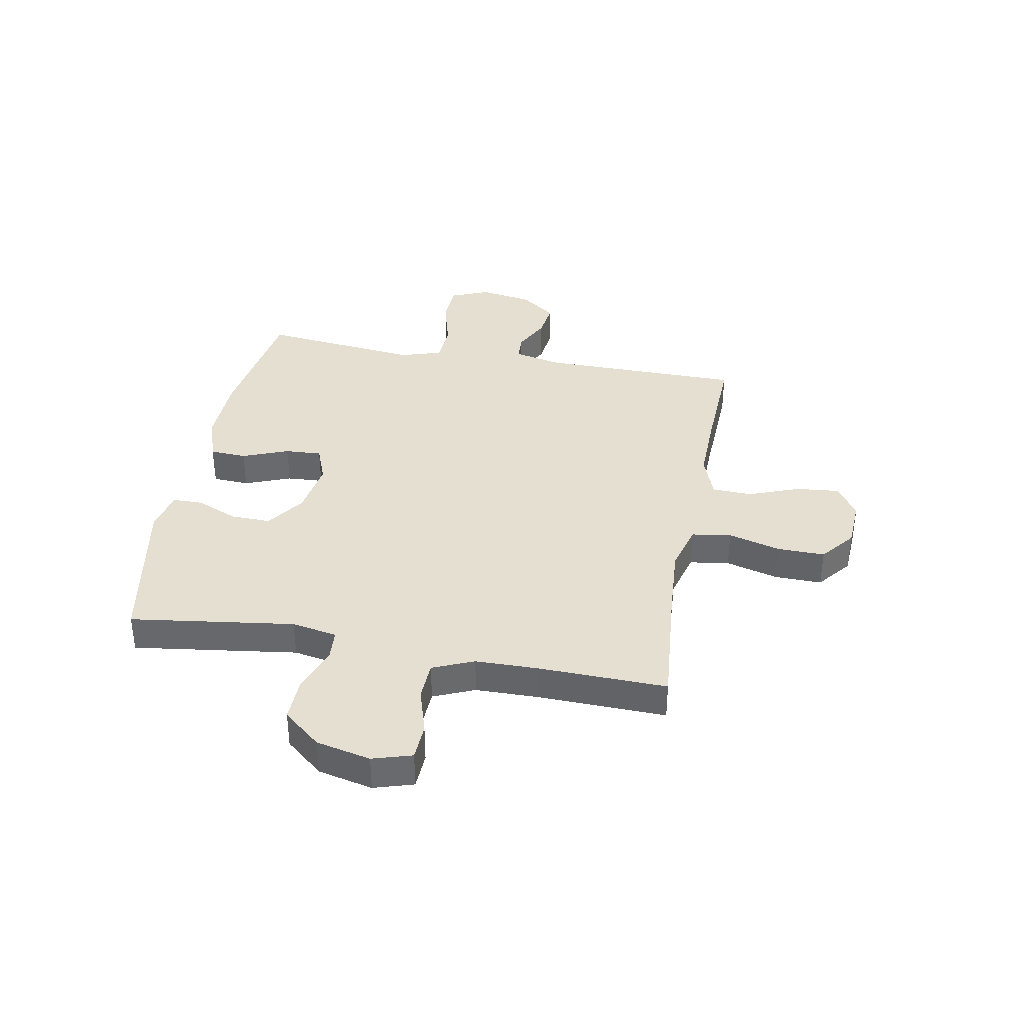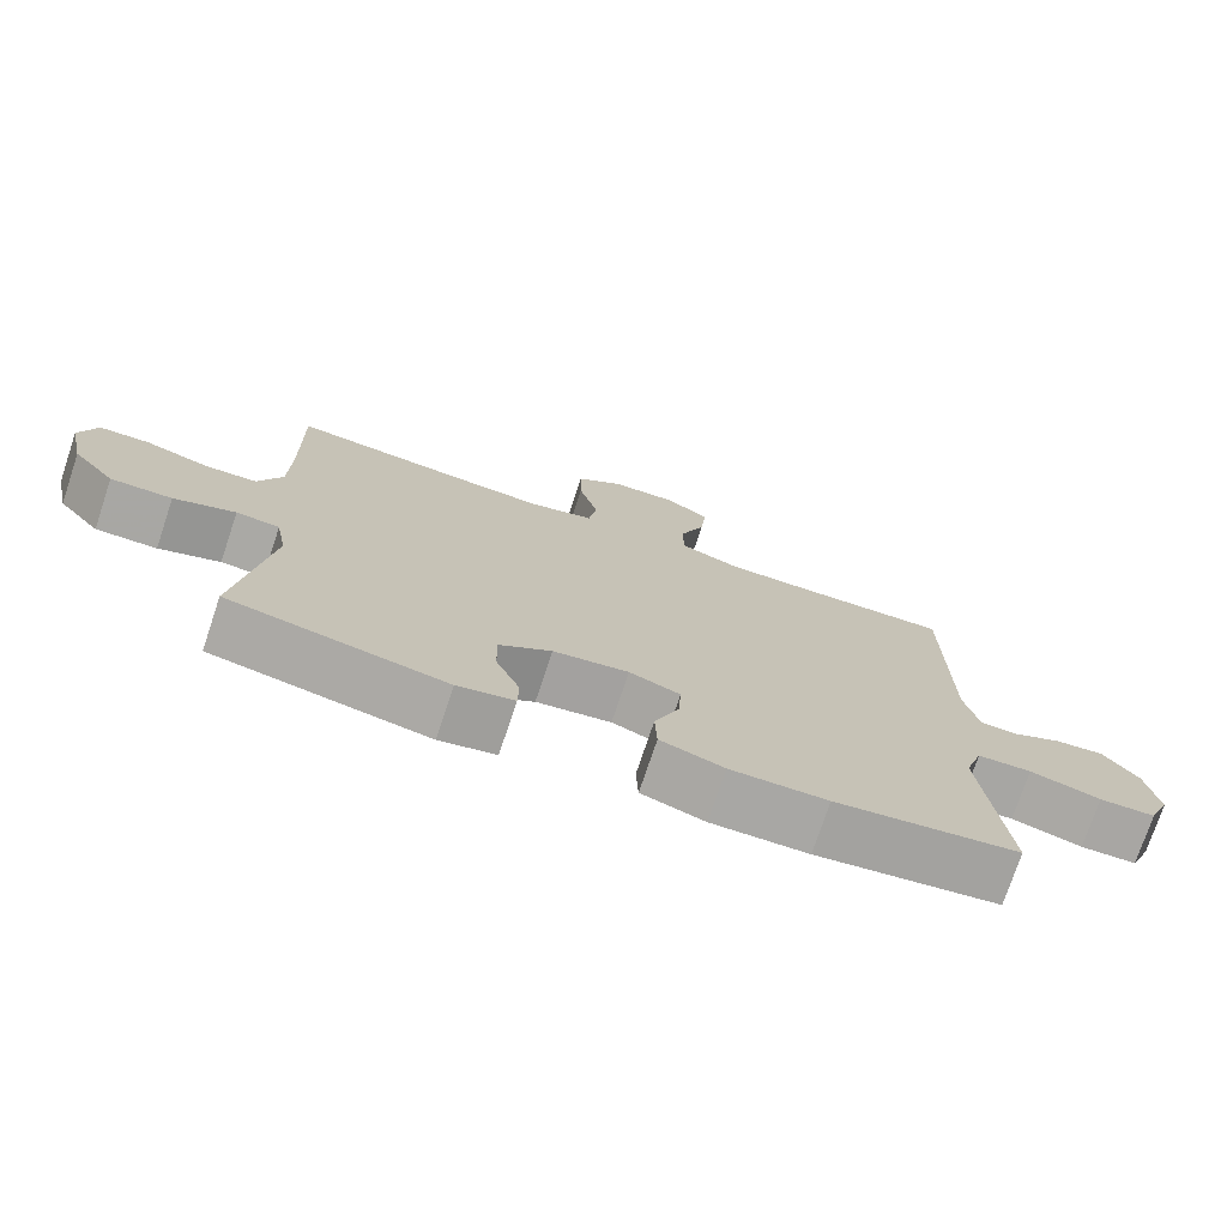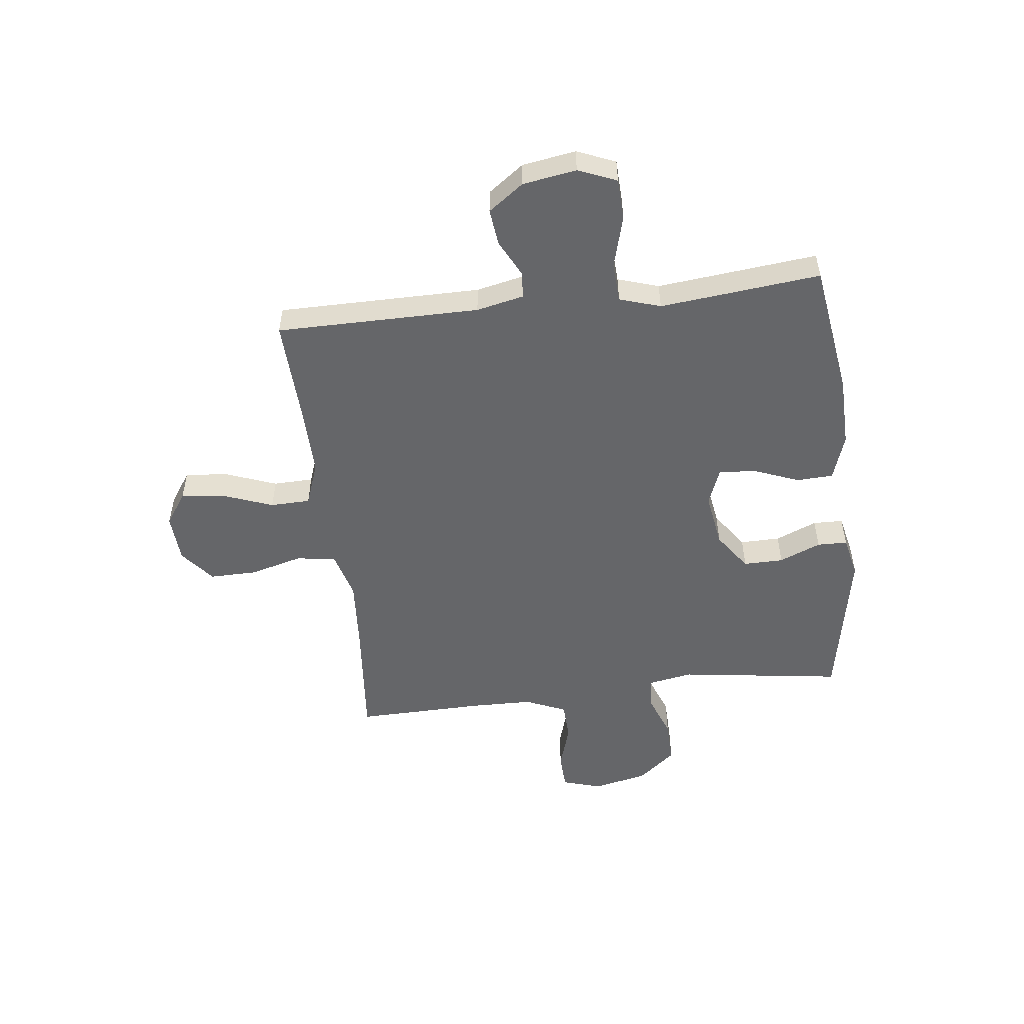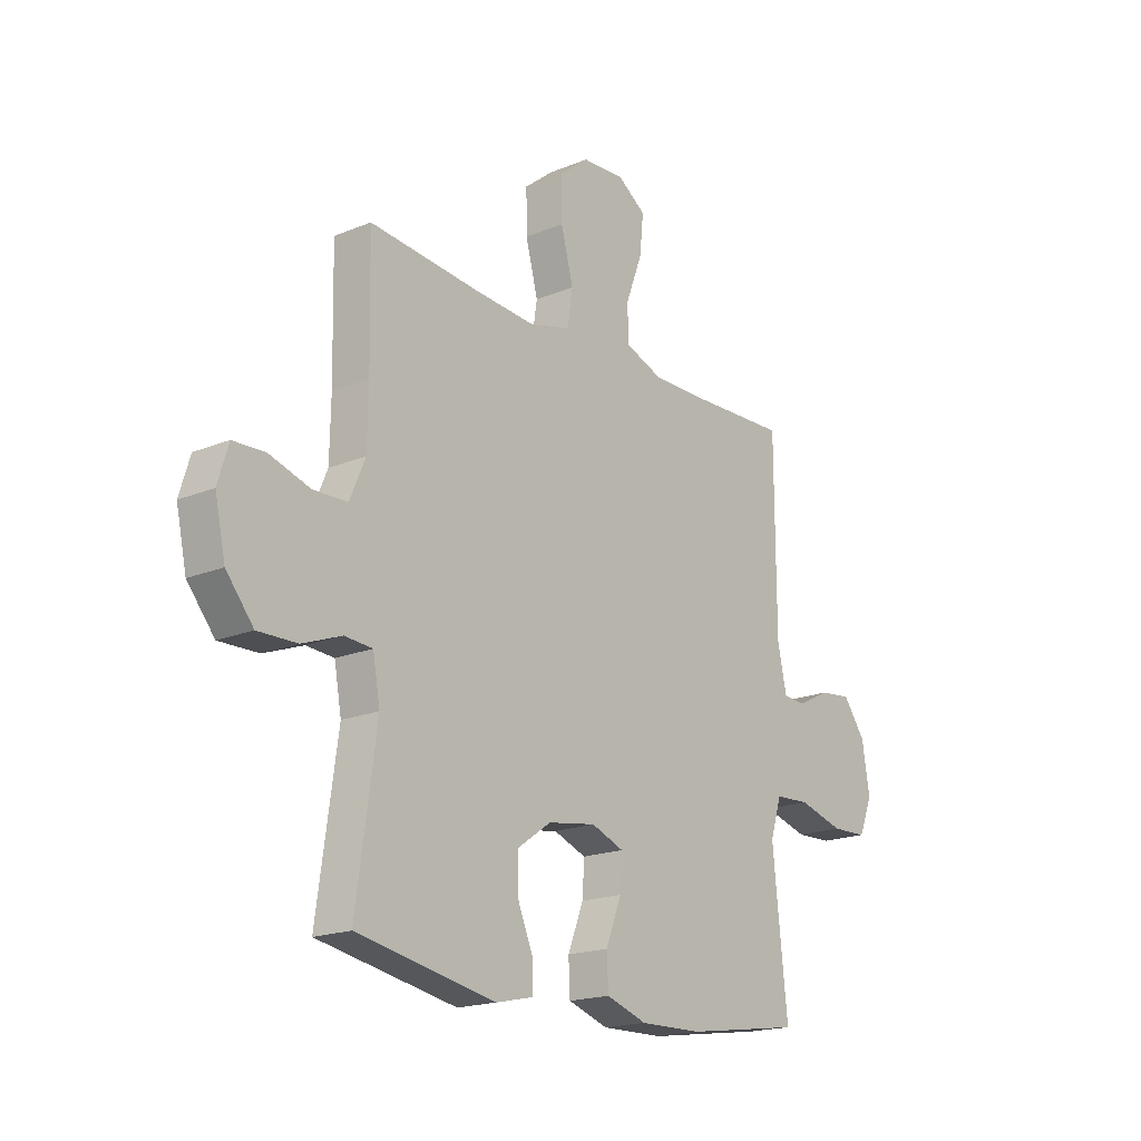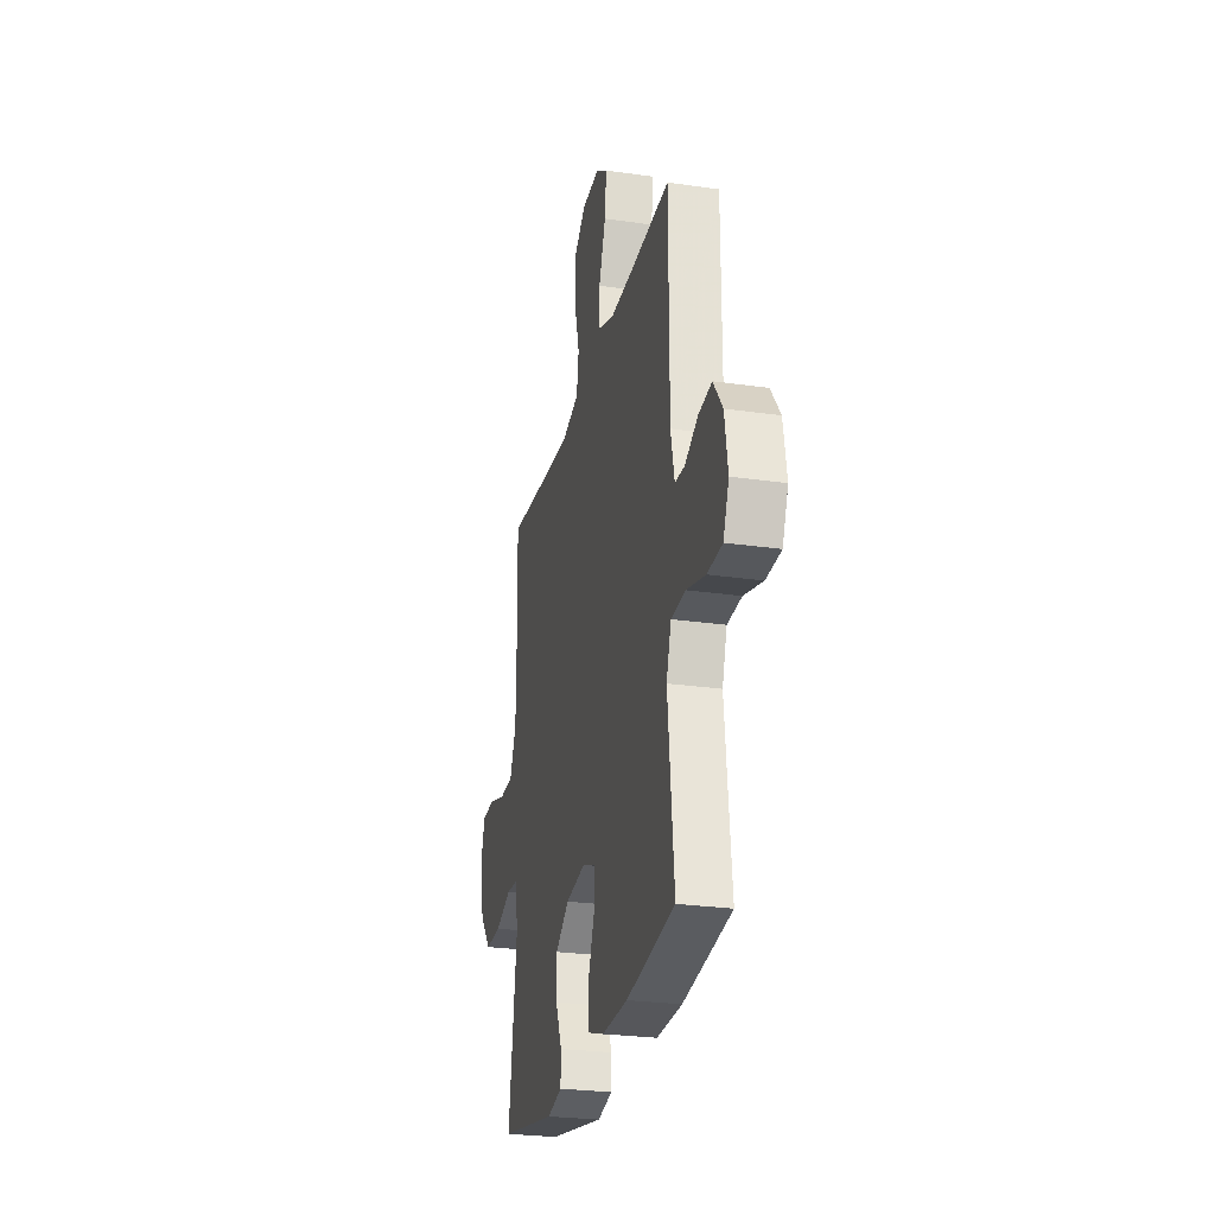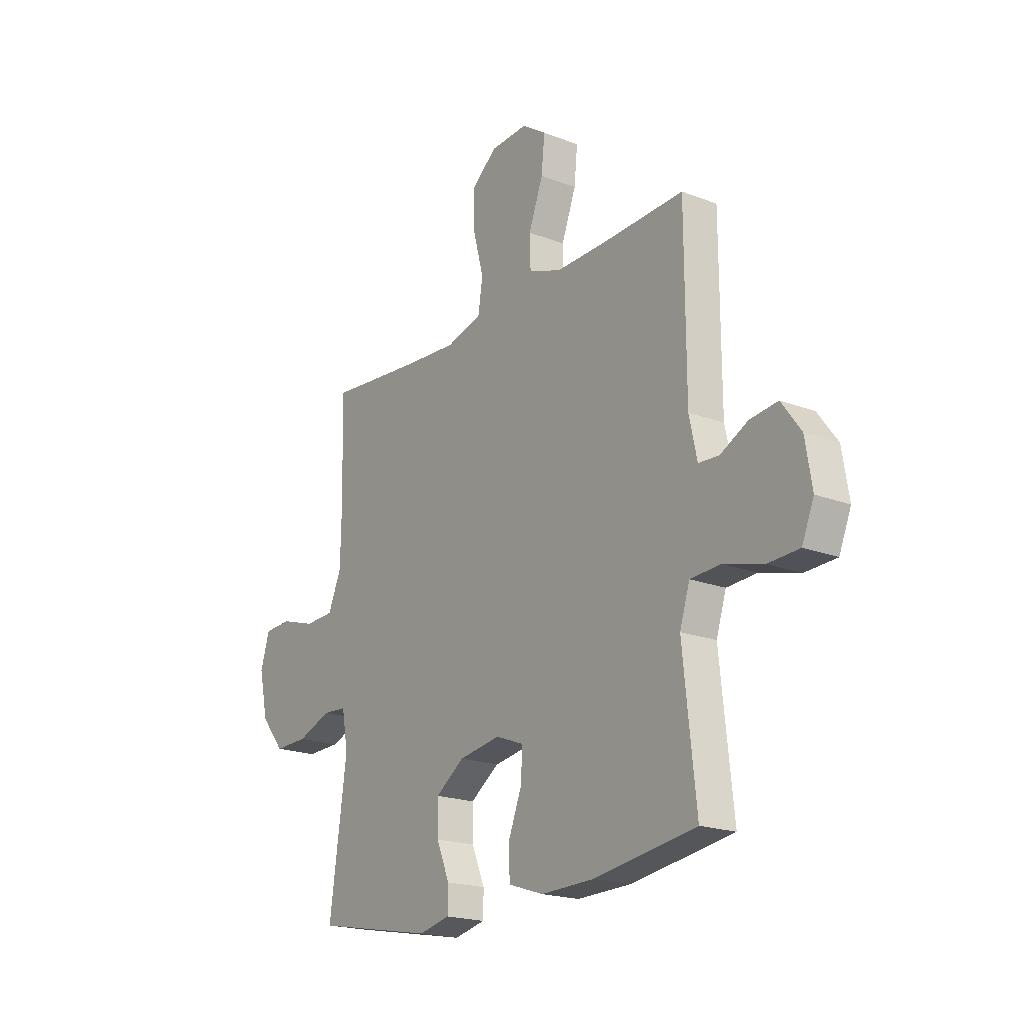
<metadata>
{"format":"obj","ext":"obj","renderer":"f3d","projection":"perspective","resolution":1024,"background":"white","views":[{"elev":37.4,"azim":-79.4,"up":"+Y"},{"elev":-74.8,"azim":-18.5,"up":"+Z"},{"elev":-51.8,"azim":96.8,"up":"+Y"},{"elev":-18.7,"azim":-51.8,"up":"+Z"},{"elev":-26.1,"azim":77.1,"up":"+Z"},{"elev":-19.7,"azim":54.5,"up":"+Z"}]}
</metadata>
<code>
v 0.5 0.07 -0.5
v 0.254 0.07 -0.537
v 0.124 0.07 -0.54
v 0.039 0.07 -0.512
v 0.036 0.07 -0.445
v 0.069 0.07 -0.361
v 0.073 0.07 -0.294
v 0.005 0.07 -0.268
v -0.096 0.07 -0.284
v -0.166 0.07 -0.333
v -0.165 0.07 -0.406
v -0.133 0.07 -0.482
v -0.134 0.07 -0.537
v -0.21 0.07 -0.554
v -0.5 0.07 -0.5
v -0.458 0.07 -0.2
v -0.473 0.07 -0.117
v -0.531 0.07 -0.113
v -0.613 0.07 -0.144
v -0.695 0.07 -0.146
v -0.752 0.07 -0.077
v -0.774 0.07 0.023
v -0.752 0.07 0.095
v -0.685 0.07 0.098
v -0.6 0.07 0.072
v -0.529 0.07 0.075
v -0.497 0.07 0.15
v -0.495 0.07 0.265
v -0.5 0.07 0.5
v -0.273 0.07 0.479
v -0.142 0.07 0.47
v -0.055 0.07 0.494
v -0.044 0.07 0.566
v -0.07 0.07 0.663
v -0.071 0.07 0.749
v -0.009 0.07 0.799
v 0.081 0.07 0.804
v 0.14 0.07 0.764
v 0.132 0.07 0.685
v 0.097 0.07 0.592
v 0.099 0.07 0.519
v 0.179 0.07 0.49
v 0.303 0.07 0.492
v 0.5 0.07 0.5
v 0.501 0.07 0.129
v 0.52 0.07 0.042
v 0.569 0.07 0.039
v 0.636 0.07 0.073
v 0.703 0.07 0.081
v 0.75 0.07 0.017
v 0.766 0.07 -0.081
v 0.737 0.07 -0.151
v 0.661 0.07 -0.154
v 0.566 0.07 -0.128
v 0.493 0.07 -0.132
v 0.469 0.07 -0.207
v 0.481 0.07 -0.322
v 0.5 0 -0.5
v 0.254 0 -0.537
v 0.124 0 -0.54
v 0.039 0 -0.512
v 0.036 0 -0.445
v 0.069 0 -0.361
v 0.073 0 -0.294
v 0.005 0 -0.268
v -0.096 0 -0.284
v -0.166 0 -0.333
v -0.165 0 -0.406
v -0.133 0 -0.482
v -0.134 0 -0.537
v -0.21 0 -0.554
v -0.5 0 -0.5
v -0.458 0 -0.2
v -0.473 0 -0.117
v -0.531 0 -0.113
v -0.613 0 -0.144
v -0.695 0 -0.146
v -0.752 0 -0.077
v -0.774 0 0.023
v -0.752 0 0.095
v -0.685 0 0.098
v -0.6 0 0.072
v -0.529 0 0.075
v -0.497 0 0.15
v -0.495 0 0.265
v -0.5 0 0.5
v -0.273 0 0.479
v -0.142 0 0.47
v -0.055 0 0.494
v -0.044 0 0.566
v -0.07 0 0.663
v -0.071 0 0.749
v -0.009 0 0.799
v 0.081 0 0.804
v 0.14 0 0.764
v 0.132 0 0.685
v 0.097 0 0.592
v 0.099 0 0.519
v 0.179 0 0.49
v 0.303 0 0.492
v 0.5 0 0.5
v 0.501 0 0.129
v 0.52 0 0.042
v 0.569 0 0.039
v 0.636 0 0.073
v 0.703 0 0.081
v 0.75 0 0.017
v 0.766 0 -0.081
v 0.737 0 -0.151
v 0.661 0 -0.154
v 0.566 0 -0.128
v 0.493 0 -0.132
v 0.469 0 -0.207
v 0.481 0 -0.322
f 52 53 54
f 51 52 54
f 50 51 54
f 49 50 54
f 48 49 54
f 47 48 54
f 46 47 54 55
f 45 46 55 56
f 43 44 45 56
f 38 39 40
f 37 38 40
f 36 37 40
f 35 36 40
f 34 35 40
f 33 34 40
f 32 33 40 41
f 31 32 41 42
f 28 29 30
f 27 28 30 31
f 43 56 57
f 42 43 57
f 31 42 57
f 27 31 57
f 26 27 57
f 23 24 25
f 22 23 25
f 21 22 25
f 20 21 25
f 19 20 25
f 18 19 25
f 14 15 16
f 13 14 16
f 12 13 16
f 11 12 16
f 10 11 16 17
f 9 10 17
f 8 9 17
f 4 5 6
f 3 4 6
f 2 3 6
f 1 2 6
f 57 1 6
f 57 6 7
f 26 57 7 8
f 17 18 25 26
f 8 17 26
f 111 110 109
f 111 109 108
f 111 108 107
f 111 107 106
f 111 106 105
f 111 105 104
f 112 111 104 103
f 113 112 103 102
f 113 102 101 100
f 97 96 95
f 97 95 94
f 97 94 93
f 97 93 92
f 97 92 91
f 97 91 90
f 98 97 90 89
f 99 98 89 88
f 87 86 85
f 88 87 85 84
f 114 113 100
f 114 100 99
f 114 99 88
f 114 88 84
f 114 84 83
f 82 81 80
f 82 80 79
f 82 79 78
f 82 78 77
f 82 77 76
f 82 76 75
f 73 72 71
f 73 71 70
f 73 70 69
f 73 69 68
f 74 73 68 67
f 74 67 66
f 74 66 65
f 63 62 61
f 63 61 60
f 63 60 59
f 63 59 58
f 63 58 114
f 64 63 114
f 65 64 114 83
f 83 82 75 74
f 83 74 65
f 1 58 59 2
f 2 59 60 3
f 3 60 61 4
f 4 61 62 5
f 5 62 63 6
f 6 63 64 7
f 7 64 65 8
f 8 65 66 9
f 9 66 67 10
f 10 67 68 11
f 11 68 69 12
f 12 69 70 13
f 13 70 71 14
f 14 71 72 15
f 15 72 73 16
f 16 73 74 17
f 17 74 75 18
f 18 75 76 19
f 19 76 77 20
f 20 77 78 21
f 21 78 79 22
f 22 79 80 23
f 23 80 81 24
f 24 81 82 25
f 25 82 83 26
f 26 83 84 27
f 27 84 85 28
f 28 85 86 29
f 29 86 87 30
f 30 87 88 31
f 31 88 89 32
f 32 89 90 33
f 33 90 91 34
f 34 91 92 35
f 35 92 93 36
f 36 93 94 37
f 37 94 95 38
f 38 95 96 39
f 39 96 97 40
f 40 97 98 41
f 41 98 99 42
f 42 99 100 43
f 43 100 101 44
f 44 101 102 45
f 45 102 103 46
f 46 103 104 47
f 47 104 105 48
f 48 105 106 49
f 49 106 107 50
f 50 107 108 51
f 51 108 109 52
f 52 109 110 53
f 53 110 111 54
f 54 111 112 55
f 55 112 113 56
f 56 113 114 57
f 57 114 58 1

</code>
